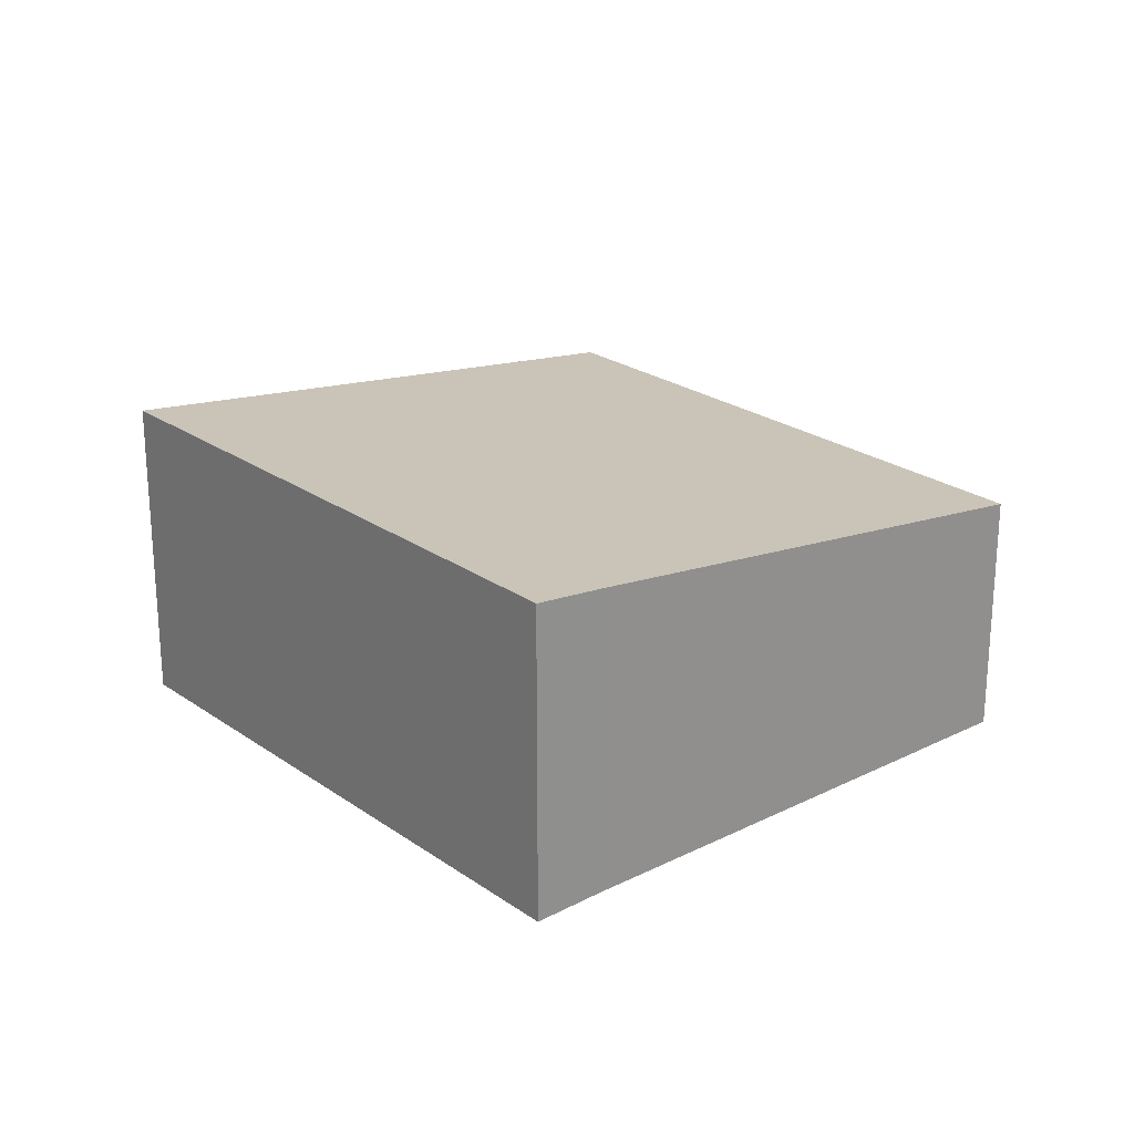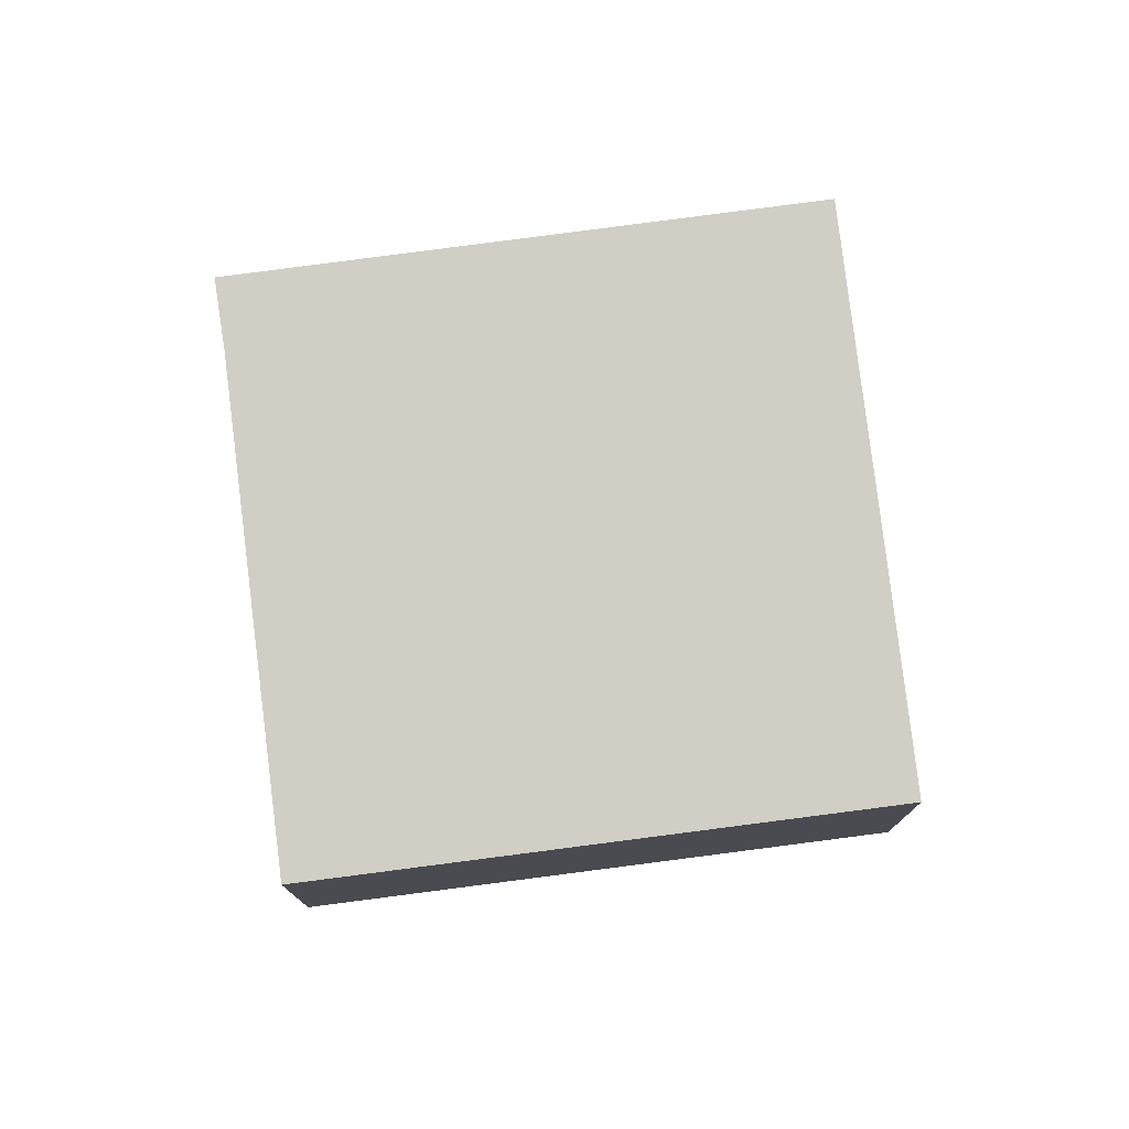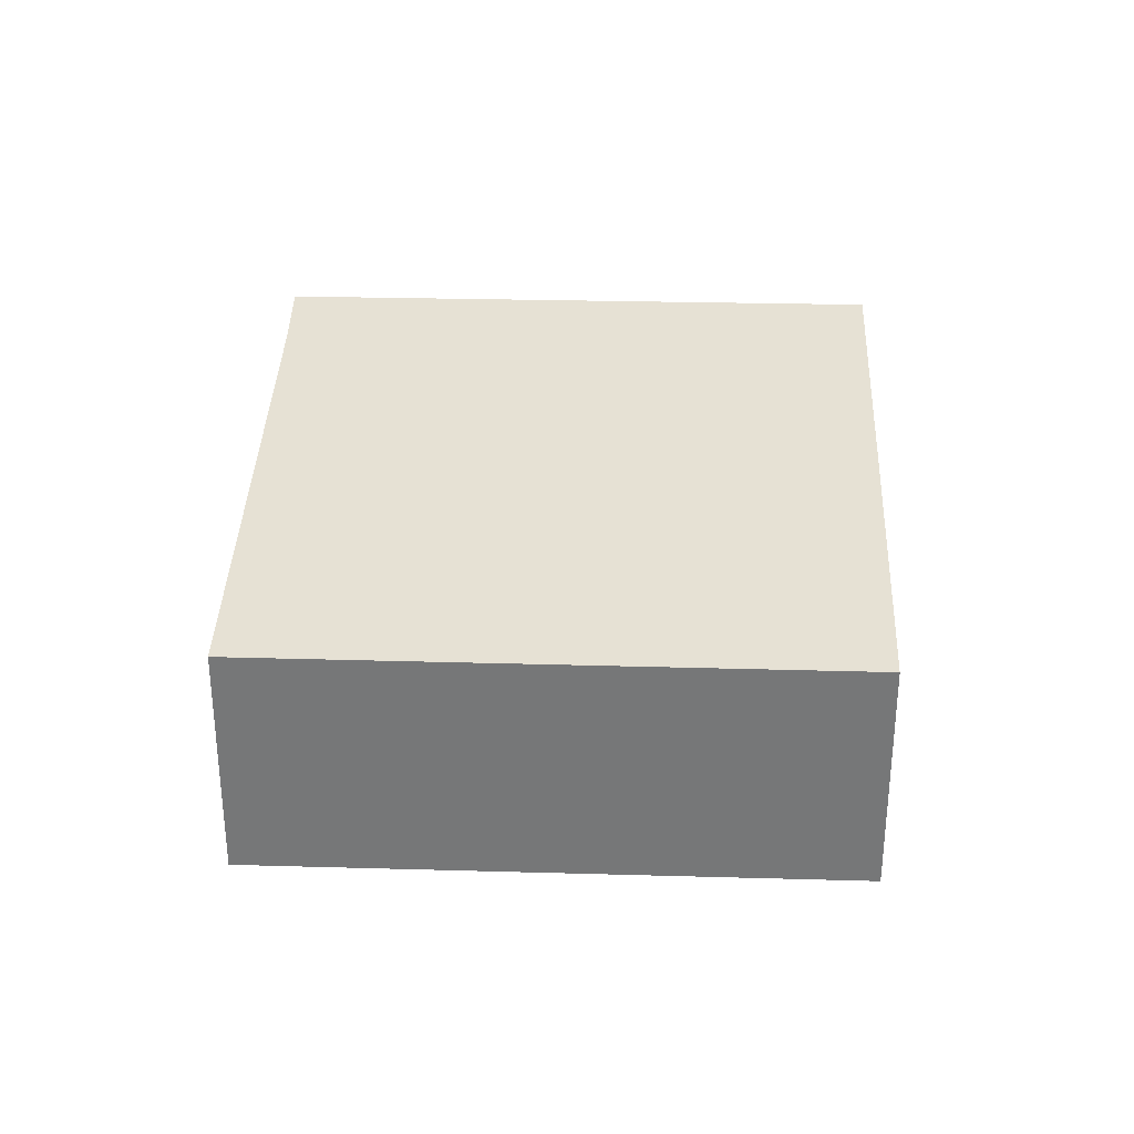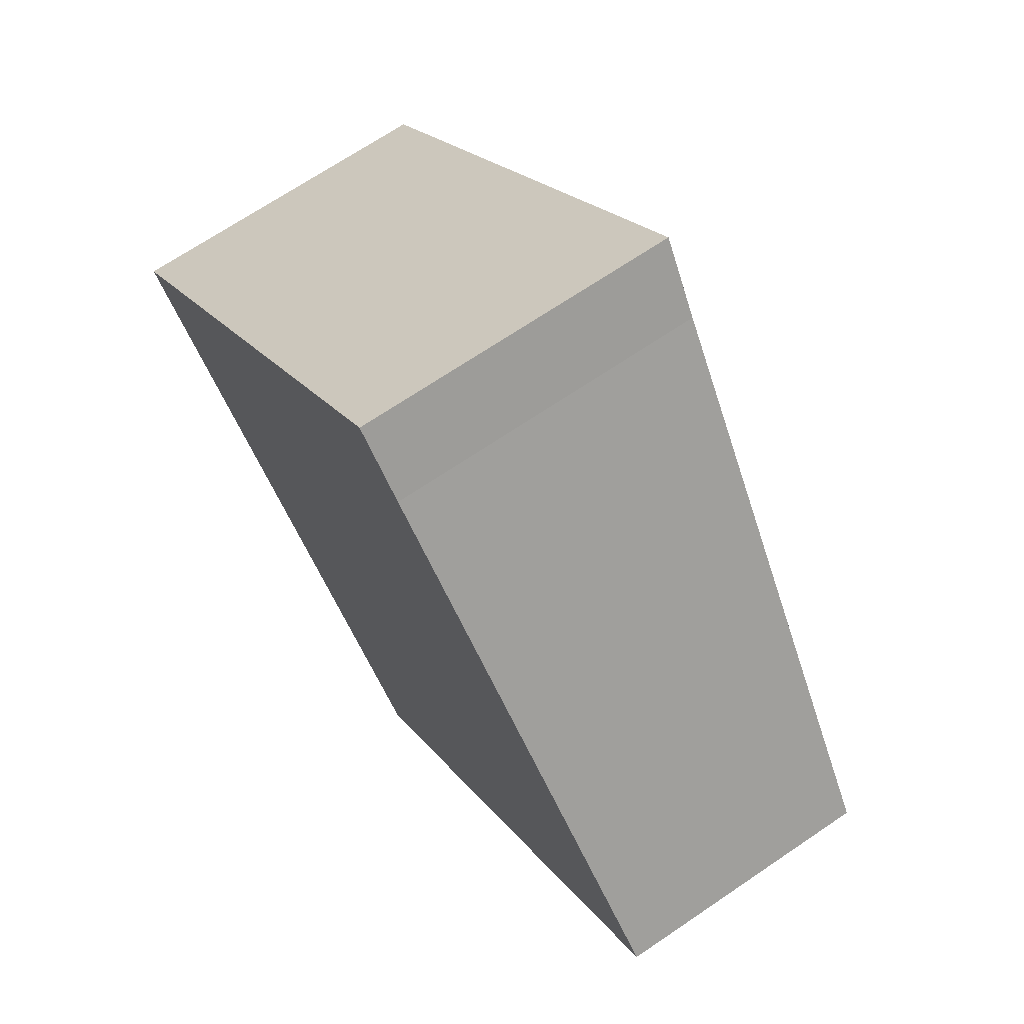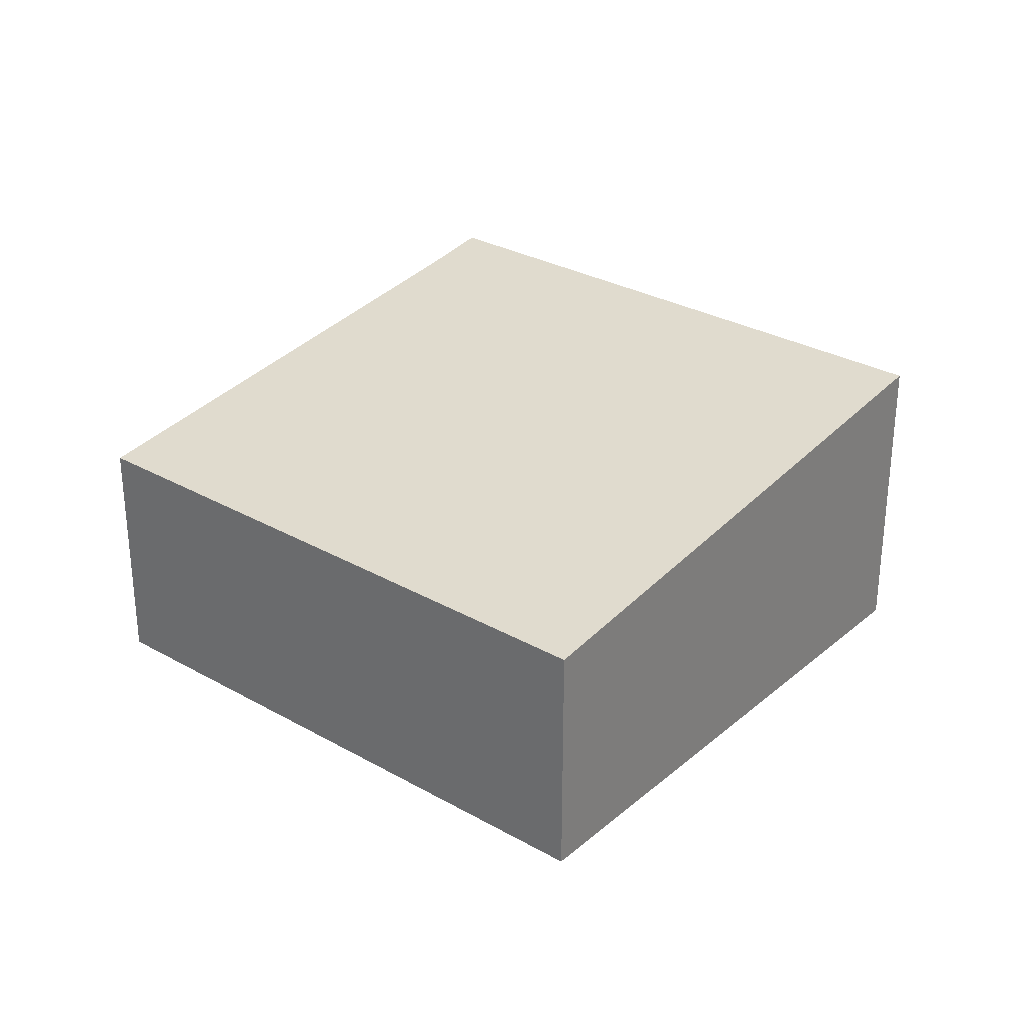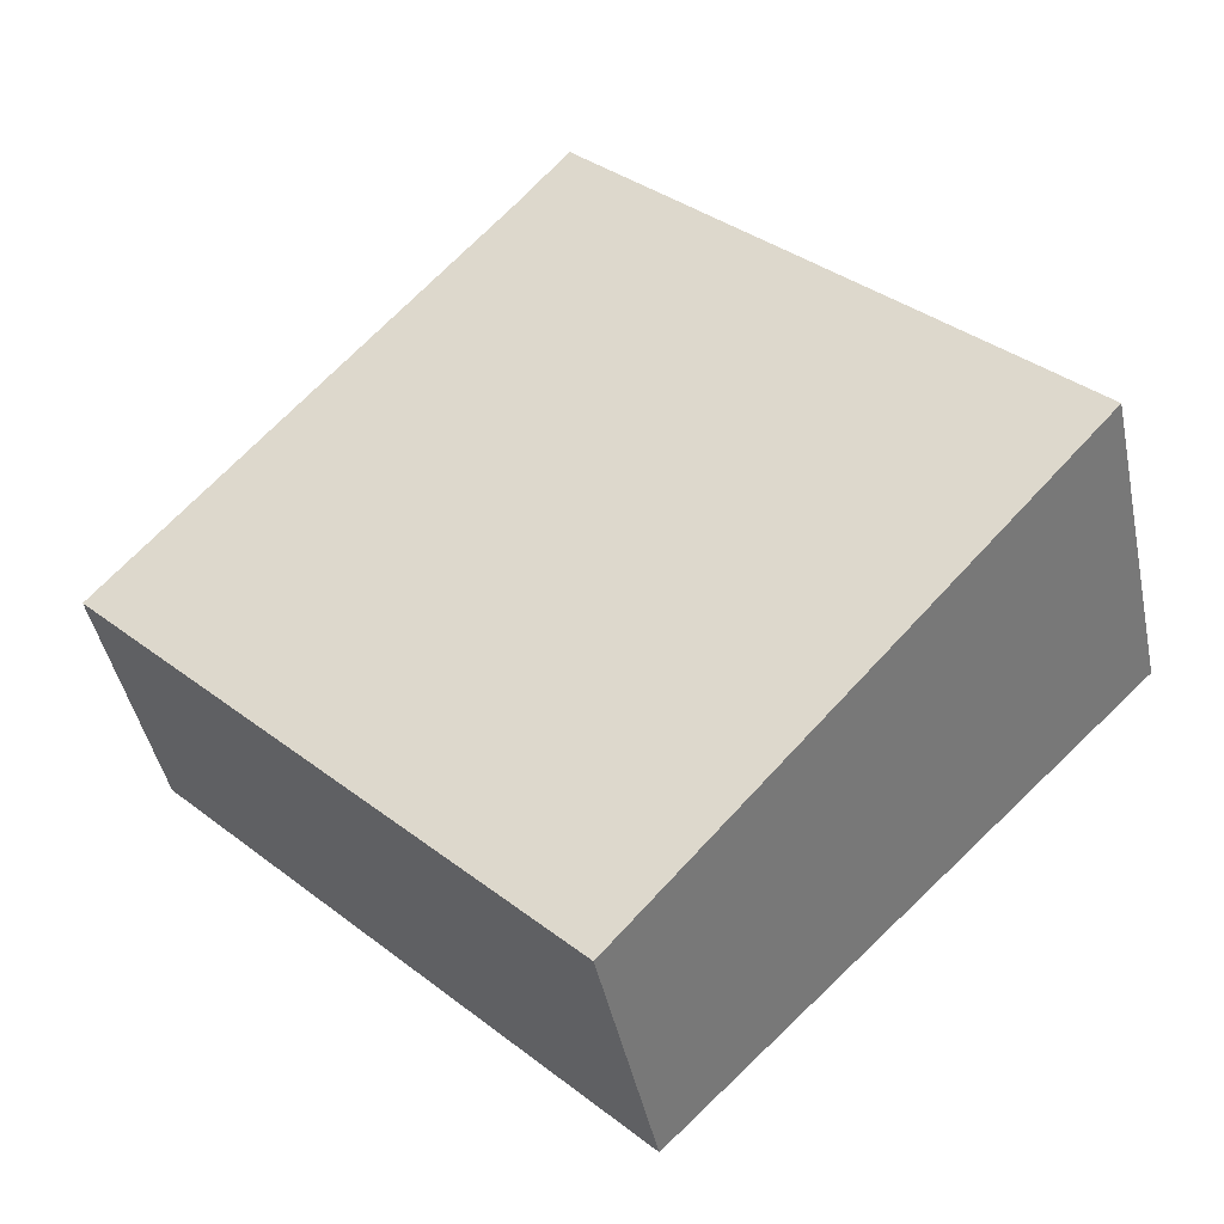
<metadata>
{"format":"obj","ext":"obj","renderer":"f3d","projection":"perspective","resolution":1024,"background":"white","views":[{"elev":23.6,"azim":4.3,"up":"+Y"},{"elev":76.7,"azim":127.3,"up":"+Y"},{"elev":32.7,"azim":136.9,"up":"+Y"},{"elev":68.9,"azim":55.8,"up":"+Z"},{"elev":30.2,"azim":174.1,"up":"+Y"},{"elev":-44.4,"azim":-168.3,"up":"+Z"}]}
</metadata>
<code>
v  3.263 1.85 -3.213
v  3.754 2.295 2.94
v  6.6 1.85 0.164
v  1.489 2.128 -1.469
v  0 2.362 1.446e-16
v  3.351 2.36 3.356
v  6.6 -1.004e-17 0.164
v  3.263 1.967e-16 -3.213
v  1.489 8.995e-17 -1.469
v  0 0 0
v  3.351 -2.055e-16 3.356
v  3.754 -1.8e-16 2.94
g defaultobject
f 1 2 3
f 2 1 4
f 2 4 5
f 2 5 6
f 7 1 3
f 1 7 8
f 8 4 1
f 4 8 9
f 4 9 5
f 5 9 10
f 10 6 5
f 6 10 11
f 11 2 6
f 2 11 12
f 12 3 2
f 3 12 7
f 12 8 7
f 8 12 9
f 9 12 10
f 10 12 11

</code>
